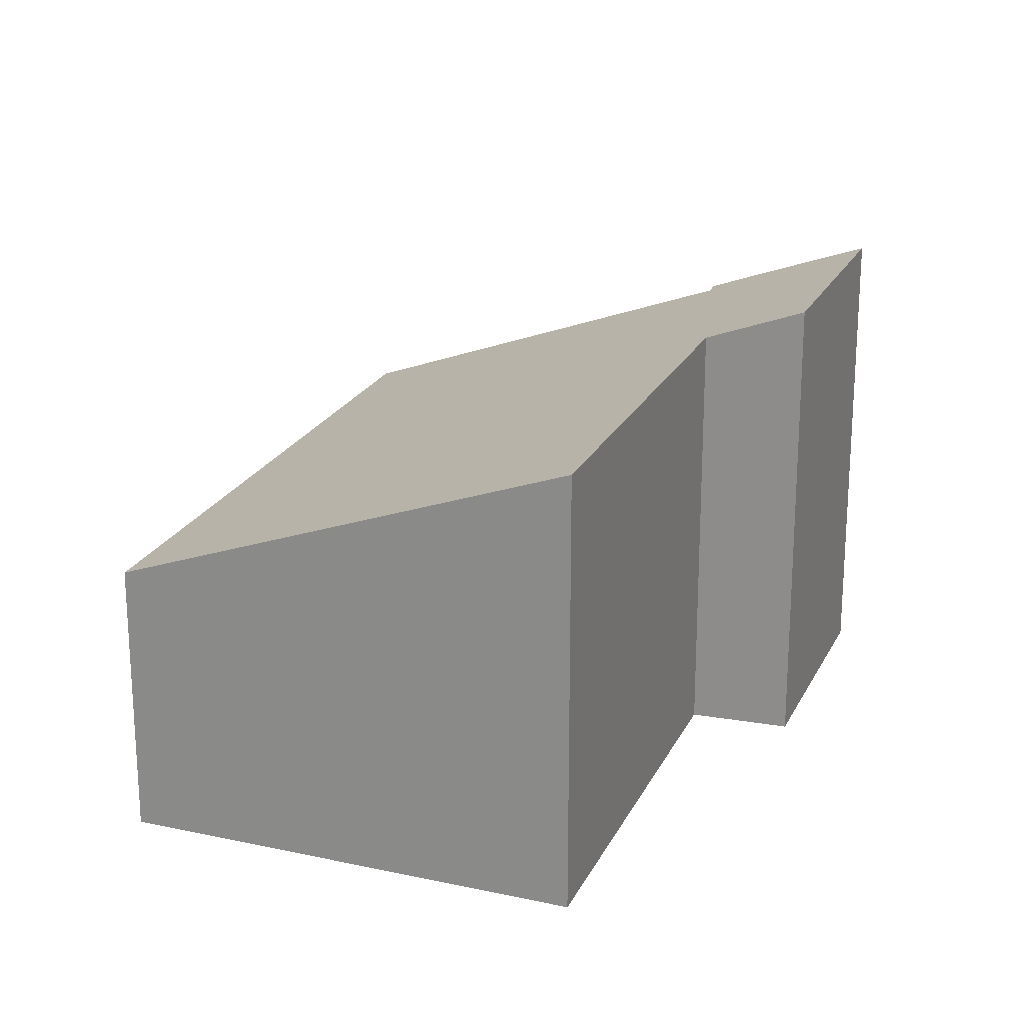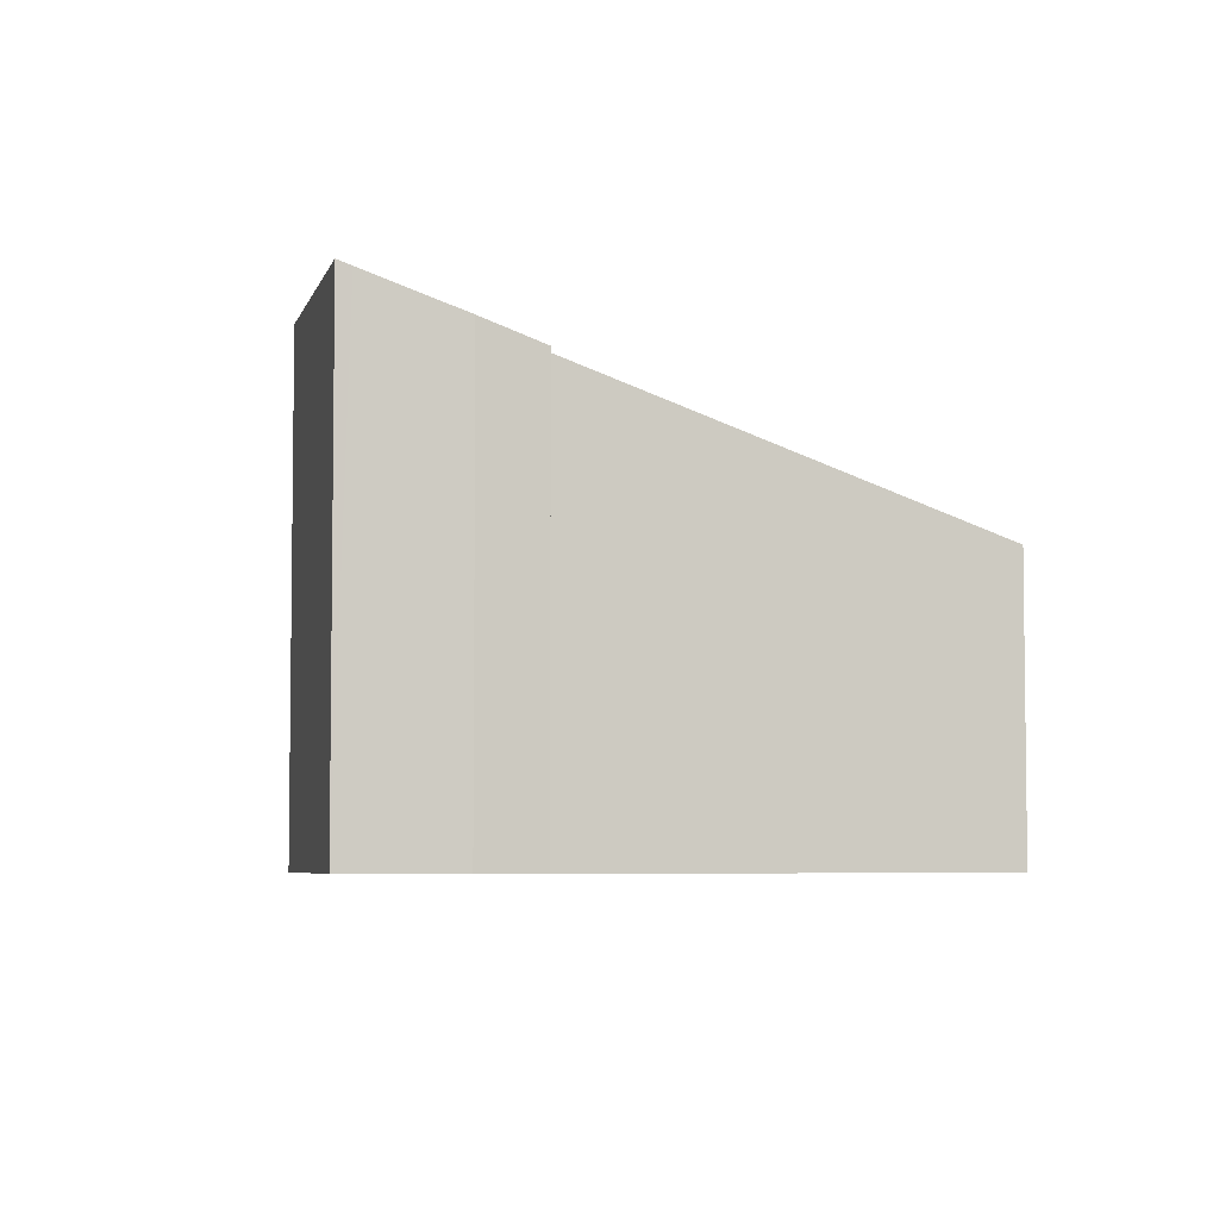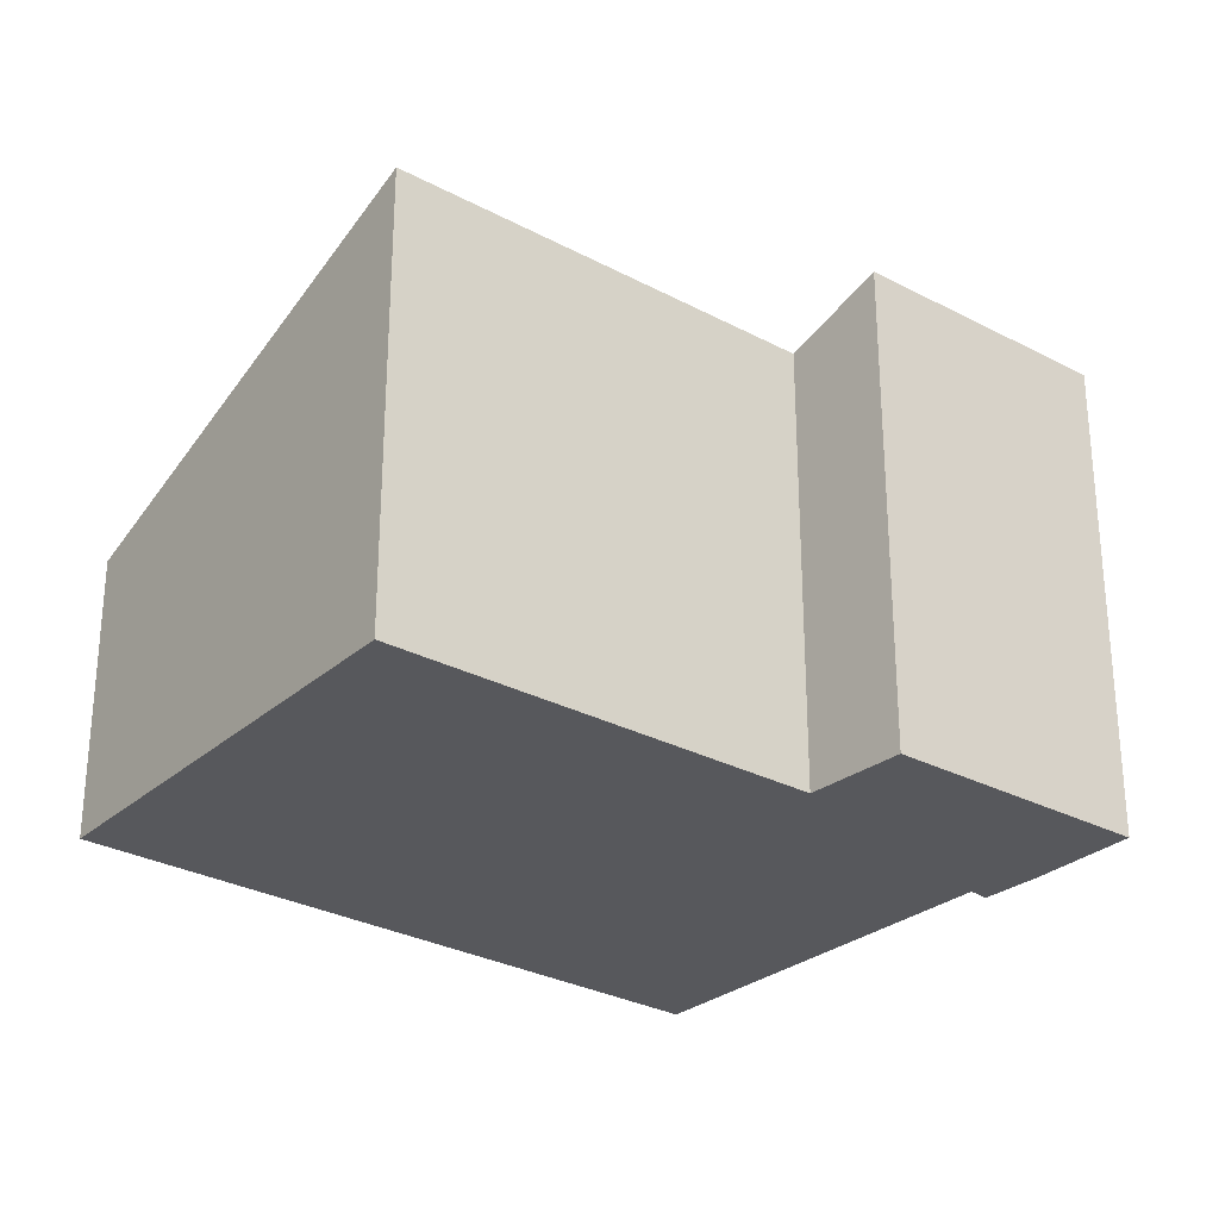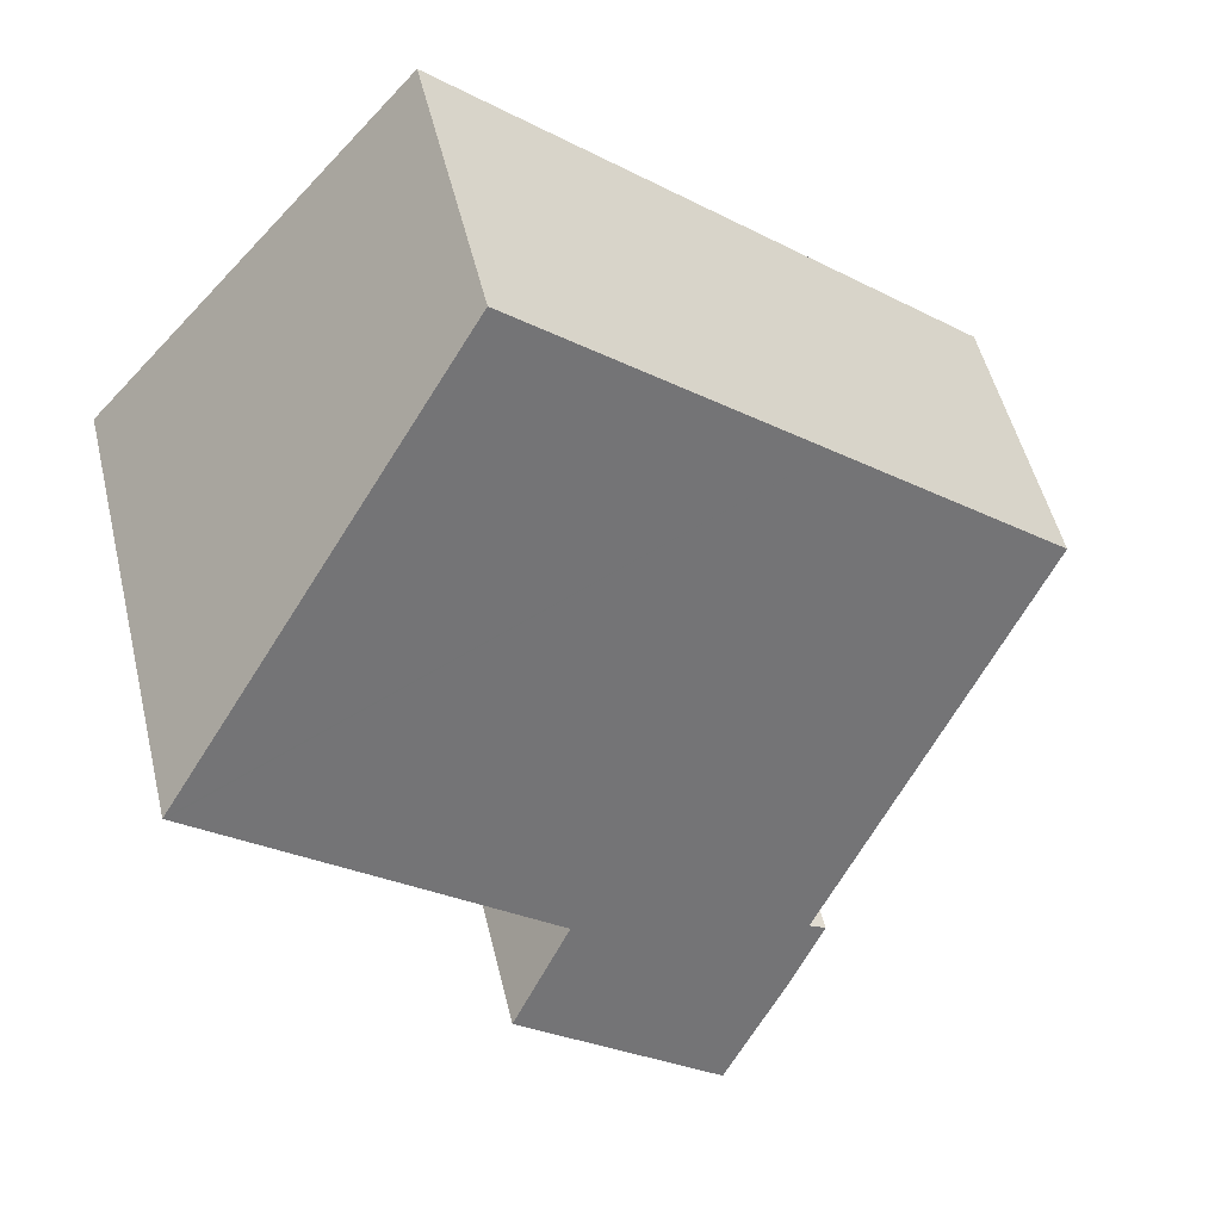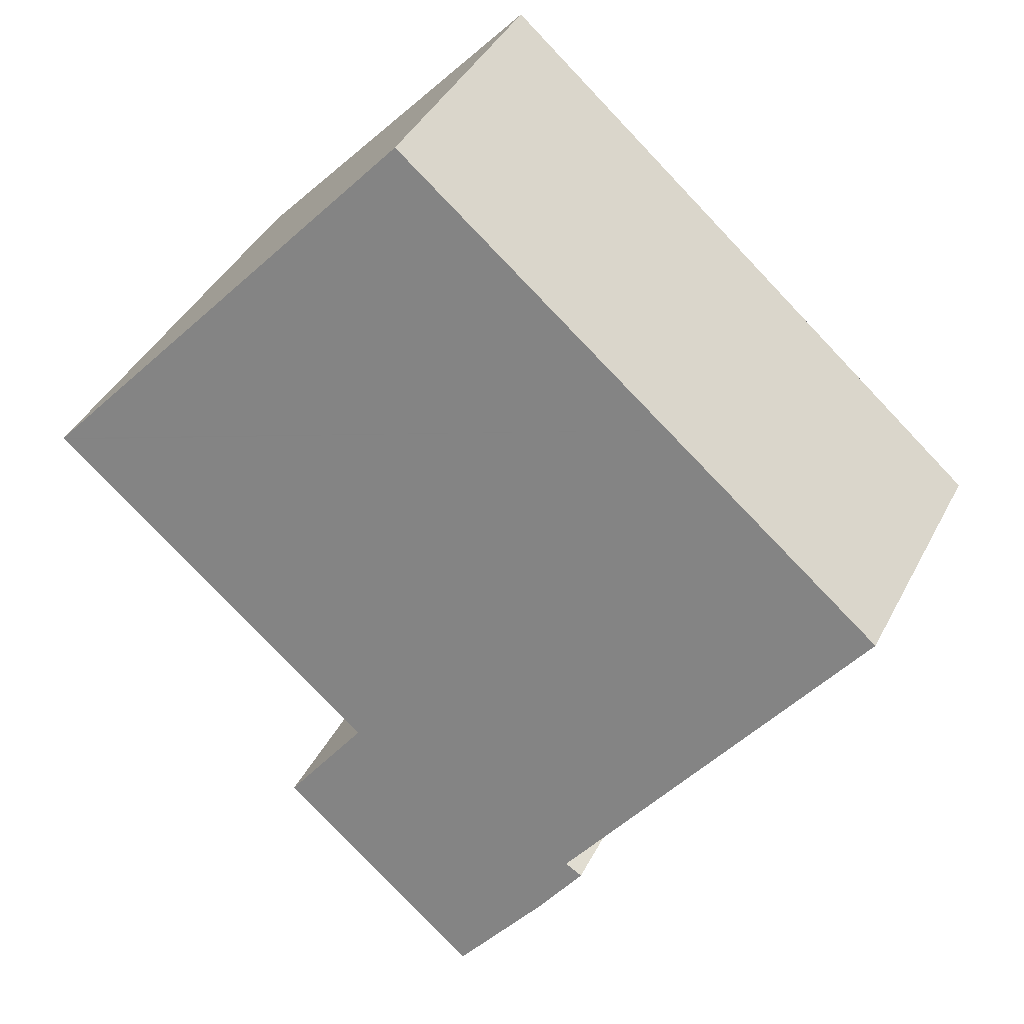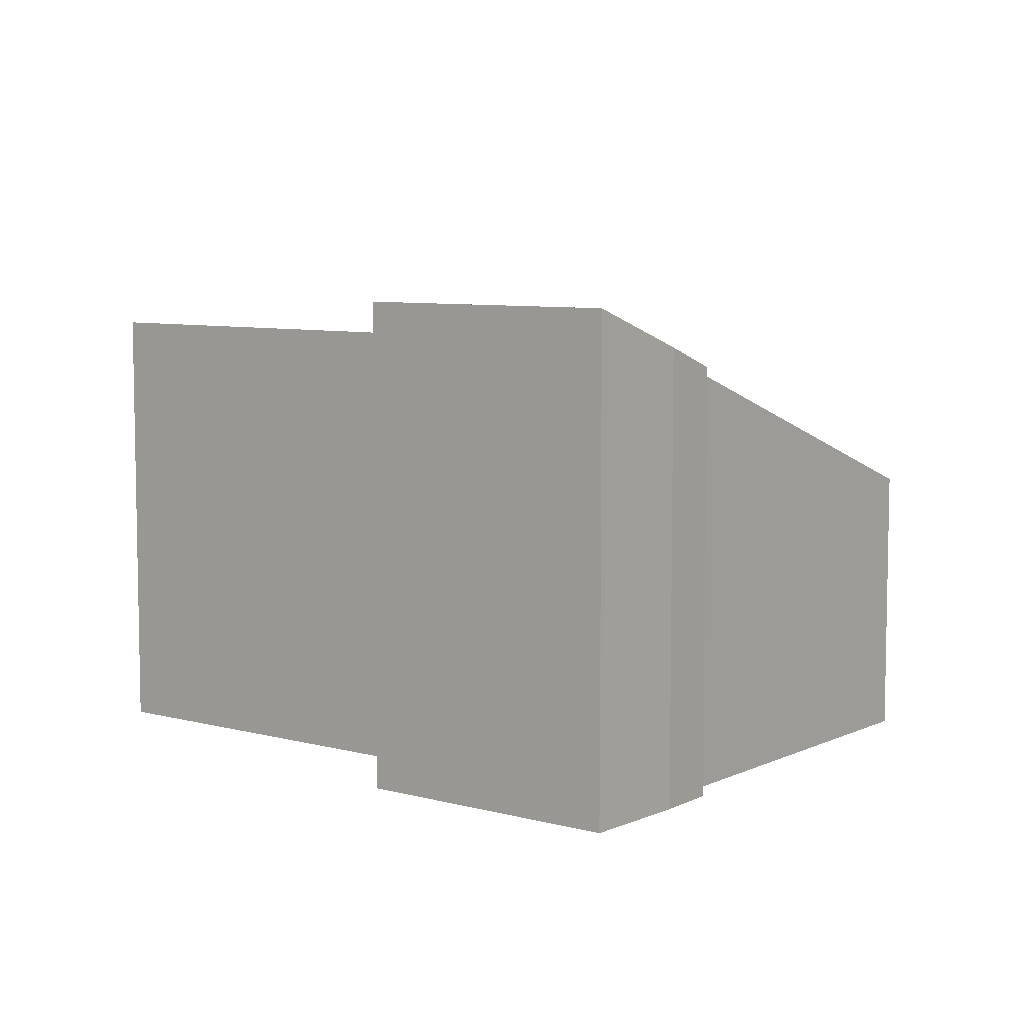
<metadata>
{"format":"obj","ext":"obj","renderer":"f3d","projection":"perspective","resolution":1024,"background":"white","views":[{"elev":21.4,"azim":68.9,"up":"+Y"},{"elev":-5.2,"azim":-144.7,"up":"+Y"},{"elev":-28.6,"azim":100.2,"up":"+Y"},{"elev":51.7,"azim":166.5,"up":"+Z"},{"elev":41.3,"azim":-154.4,"up":"+Z"},{"elev":7.3,"azim":176.7,"up":"+Y"}]}
</metadata>
<code>
v  18.58 9.844 3.565
v  5.505 6.483 4.655
v  12.34 6.545 10.43
v  19.73 10.45 2.3
v  19.69 10.45 2.267
v  11.88 10.44 -4.565
v  2.729 6.457 2.308
v  13.39 11.31 -6.487
v  8.581 11.32 -10.75
v  6.305 9.886 -7.389
v  0.046 6.457 -0.053
v  0 6.432 3.938e-16
v  5.899 9.864 -7.665
v  8.358 11.2 -10.5
v  6.811 10.38 -8.796
v  0 0 0
v  2.729 -1.413e-16 2.308
v  5.505 -2.85e-16 4.655
v  12.34 -6.387e-16 10.43
v  6.305 4.524e-16 -7.389
v  5.899 4.693e-16 -7.665
v  18.58 -2.183e-16 3.565
v  19.73 -1.408e-16 2.3
v  13.39 3.972e-16 -6.487
v  11.88 2.795e-16 -4.565
v  19.69 -1.388e-16 2.267
v  8.581 6.584e-16 -10.75
v  6.811 5.386e-16 -8.796
v  8.358 6.431e-16 -10.5
v  0.046 3.245e-18 -0.053
g defaultobject
f 1 2 3
f 2 1 4
f 2 4 5
f 2 5 6
f 2 6 7
f 7 6 8
f 7 8 9
f 7 9 10
f 7 10 11
f 7 11 12
f 10 9 13
f 13 9 14
f 13 14 15
f 16 7 12
f 7 16 2
f 2 16 17
f 2 17 3
f 3 17 18
f 3 18 19
f 13 20 10
f 20 13 21
f 19 1 3
f 1 19 22
f 1 22 4
f 4 22 23
f 6 24 8
f 24 6 25
f 23 5 4
f 5 23 6
f 6 23 25
f 25 23 26
f 8 27 9
f 27 8 24
f 27 14 9
f 14 27 15
f 15 27 28
f 28 27 29
f 28 13 15
f 13 28 21
f 20 11 10
f 11 20 30
f 11 30 12
f 12 30 16
f 26 20 25
f 20 26 30
f 30 26 23
f 30 23 22
f 30 22 19
f 30 19 16
f 16 19 18
f 16 18 17
f 24 29 27
f 29 24 28
f 28 24 25
f 28 25 21
f 21 25 20

</code>
